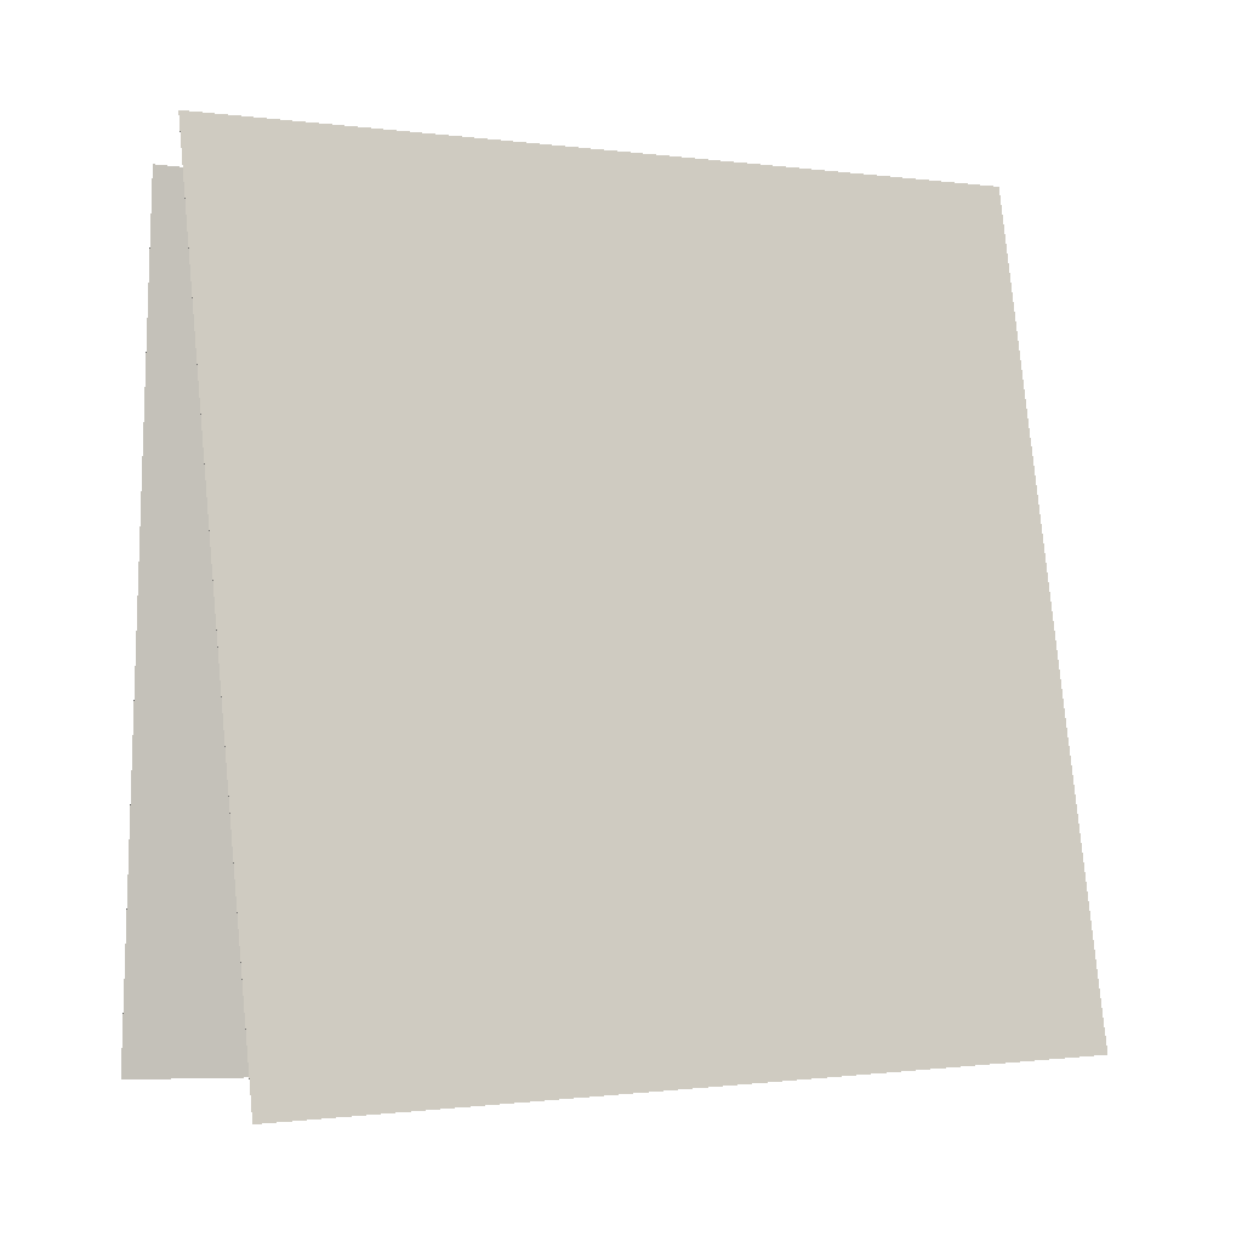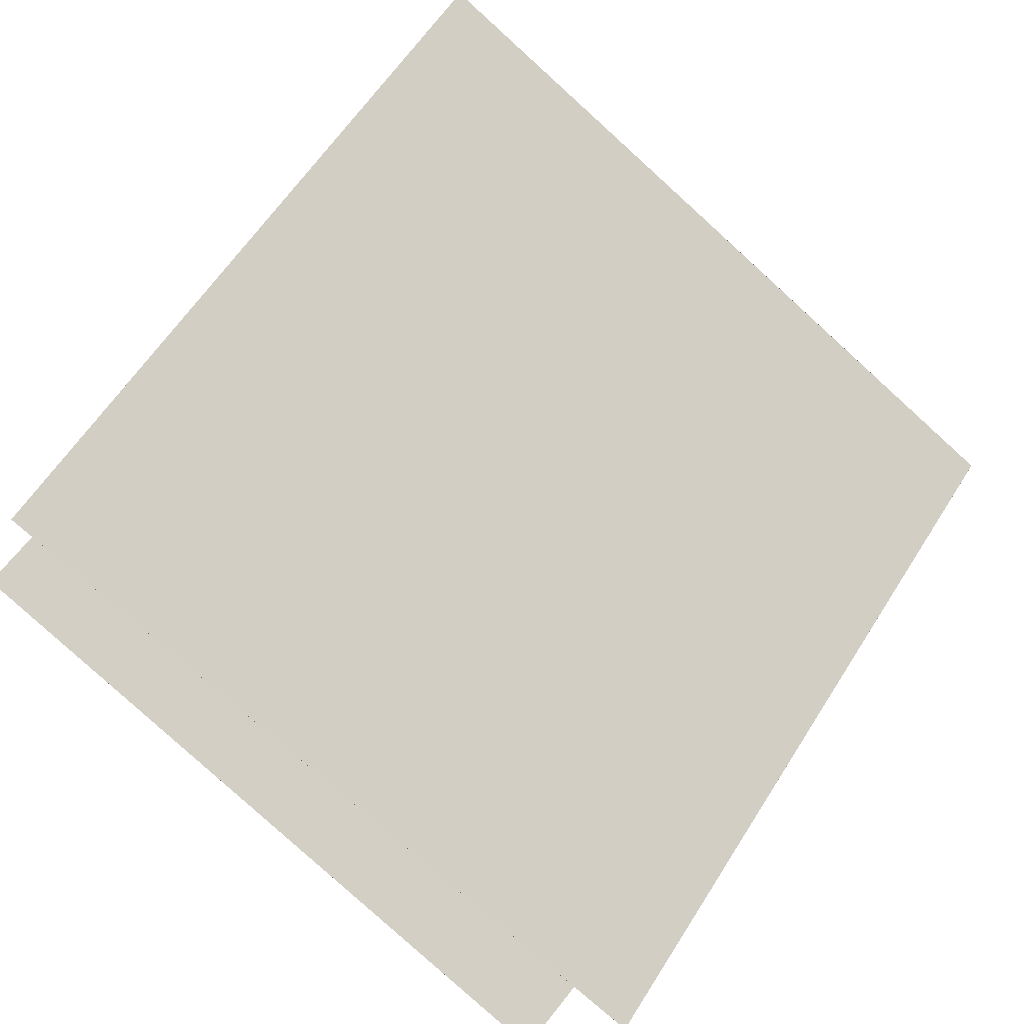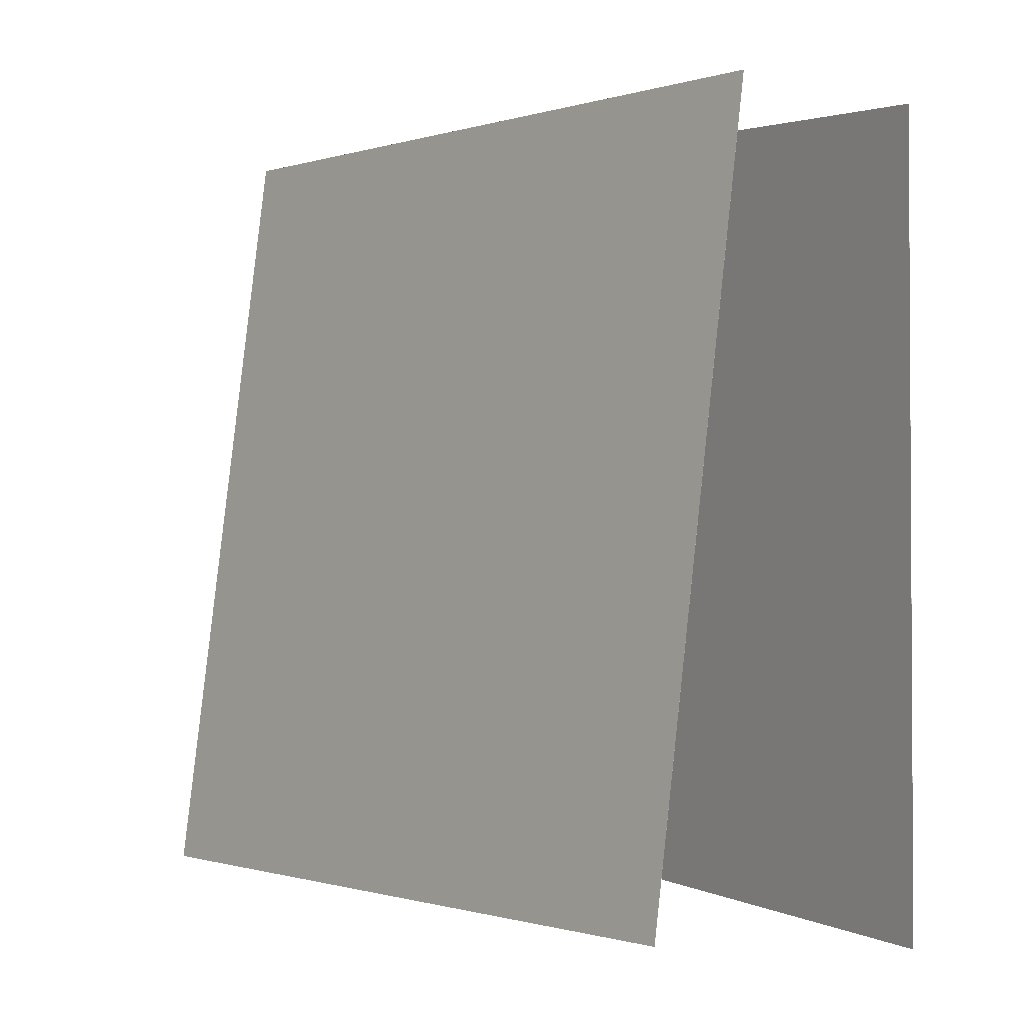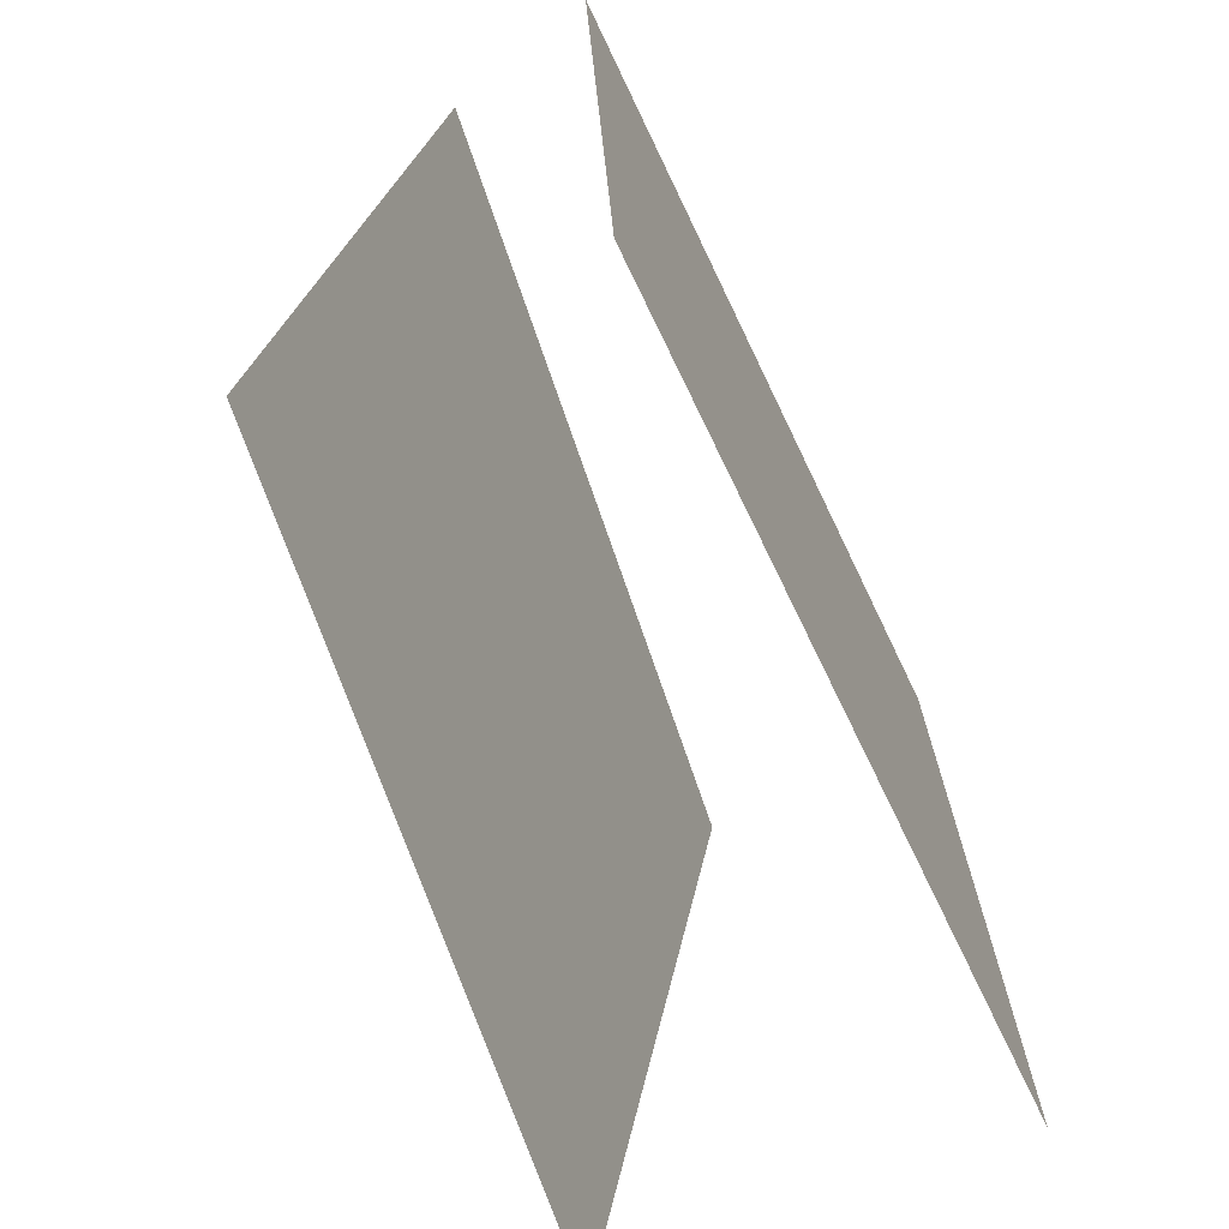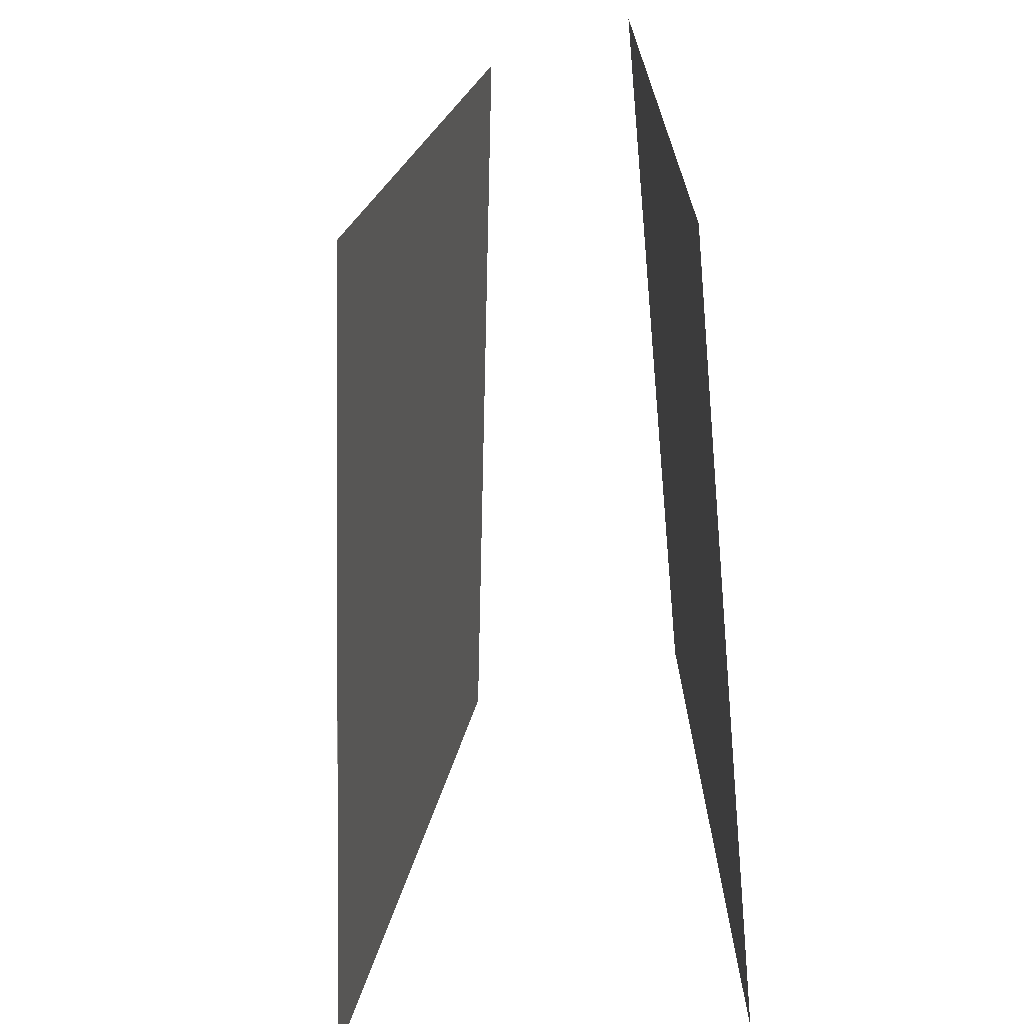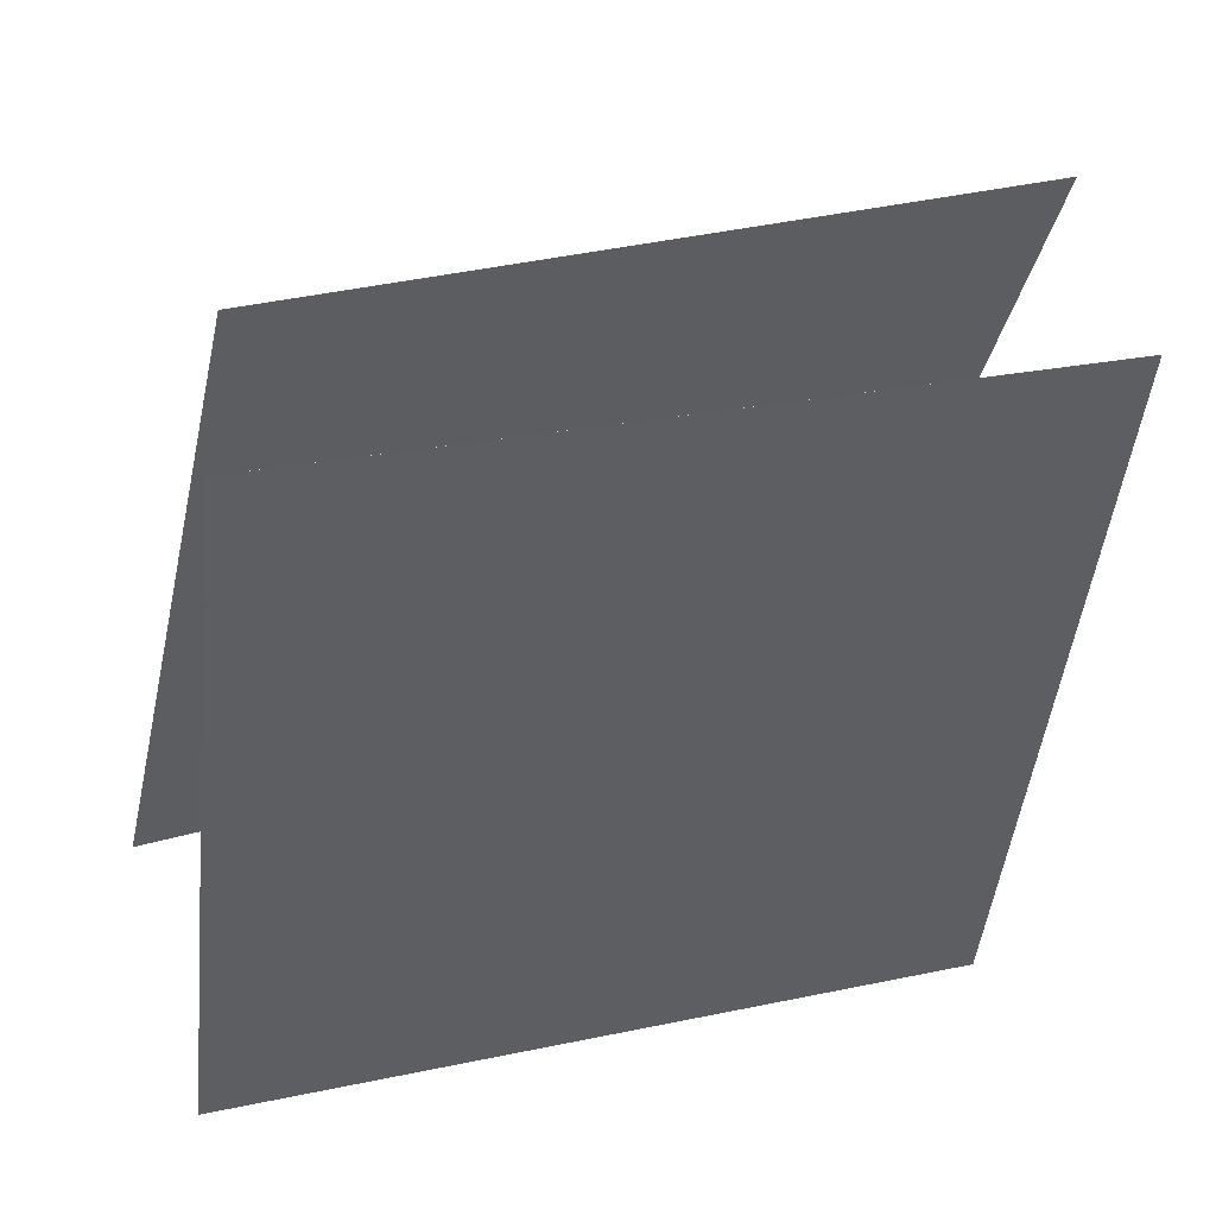
<metadata>
{"format":"obj","ext":"obj","renderer":"f3d","projection":"perspective","resolution":1024,"background":"white","views":[{"elev":-3.4,"azim":-4.7,"up":"+Y"},{"elev":67.8,"azim":37.1,"up":"+Z"},{"elev":1.1,"azim":75.8,"up":"+Y"},{"elev":-67.0,"azim":132.9,"up":"+Y"},{"elev":-67.6,"azim":113.0,"up":"+Y"},{"elev":-45.0,"azim":172.4,"up":"+Z"}]}
</metadata>
<code>
v 0.4499 0.4662 -0.1691
v 0.4498 0.4662 -0.1691
v -0.4554 0.4429 0.2411
v -0.4555 0.4429 0.2411
v 0.5346 -0.5112 -0.03734
v 0.5346 -0.5112 -0.03741
v -0.3707 -0.5344 0.3729
v -0.3707 -0.5344 0.3728
f 1.0 7.0 5.0
f 1.0 3.0 7.0
f 1.0 4.0 3.0
f 1.0 2.0 4.0
f 3.0 8.0 7.0
f 3.0 4.0 8.0
f 5.0 7.0 8.0
f 5.0 8.0 6.0
f 1.0 5.0 6.0
f 1.0 6.0 2.0
f 2.0 6.0 8.0
f 2.0 8.0 4.0
v 0.4157 -0.554 -0.3945
v -0.5299 -0.5351 -0.09216
v 0.4421 0.436 -0.3738
v -0.5035 0.4549 -0.0715
v 0.4157 -0.554 -0.3945
v -0.5298 -0.5351 -0.09211
v 0.4421 0.436 -0.3738
v -0.5035 0.4549 -0.07144
f 9.0 15.0 13.0
f 9.0 11.0 15.0
f 9.0 12.0 11.0
f 9.0 10.0 12.0
f 11.0 16.0 15.0
f 11.0 12.0 16.0
f 13.0 15.0 16.0
f 13.0 16.0 14.0
f 9.0 13.0 14.0
f 9.0 14.0 10.0
f 10.0 14.0 16.0
f 10.0 16.0 12.0

</code>
